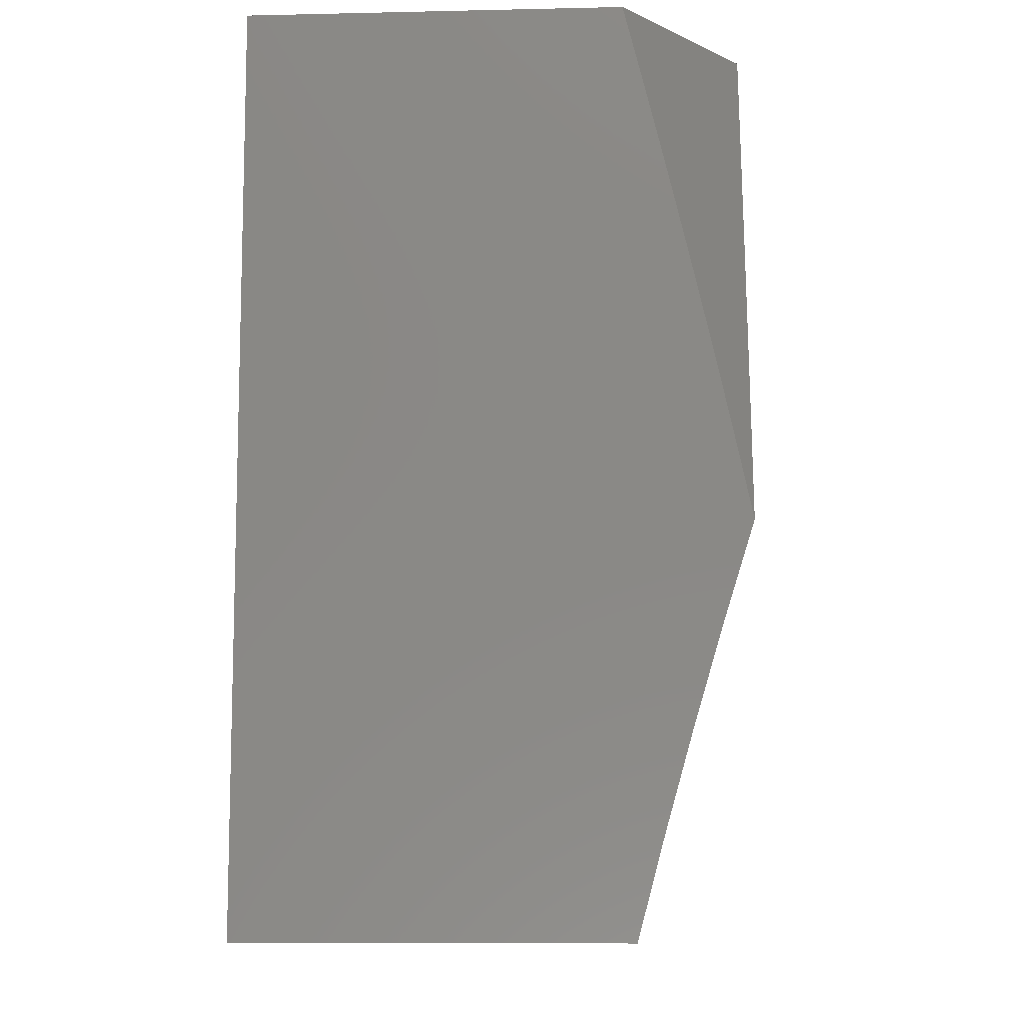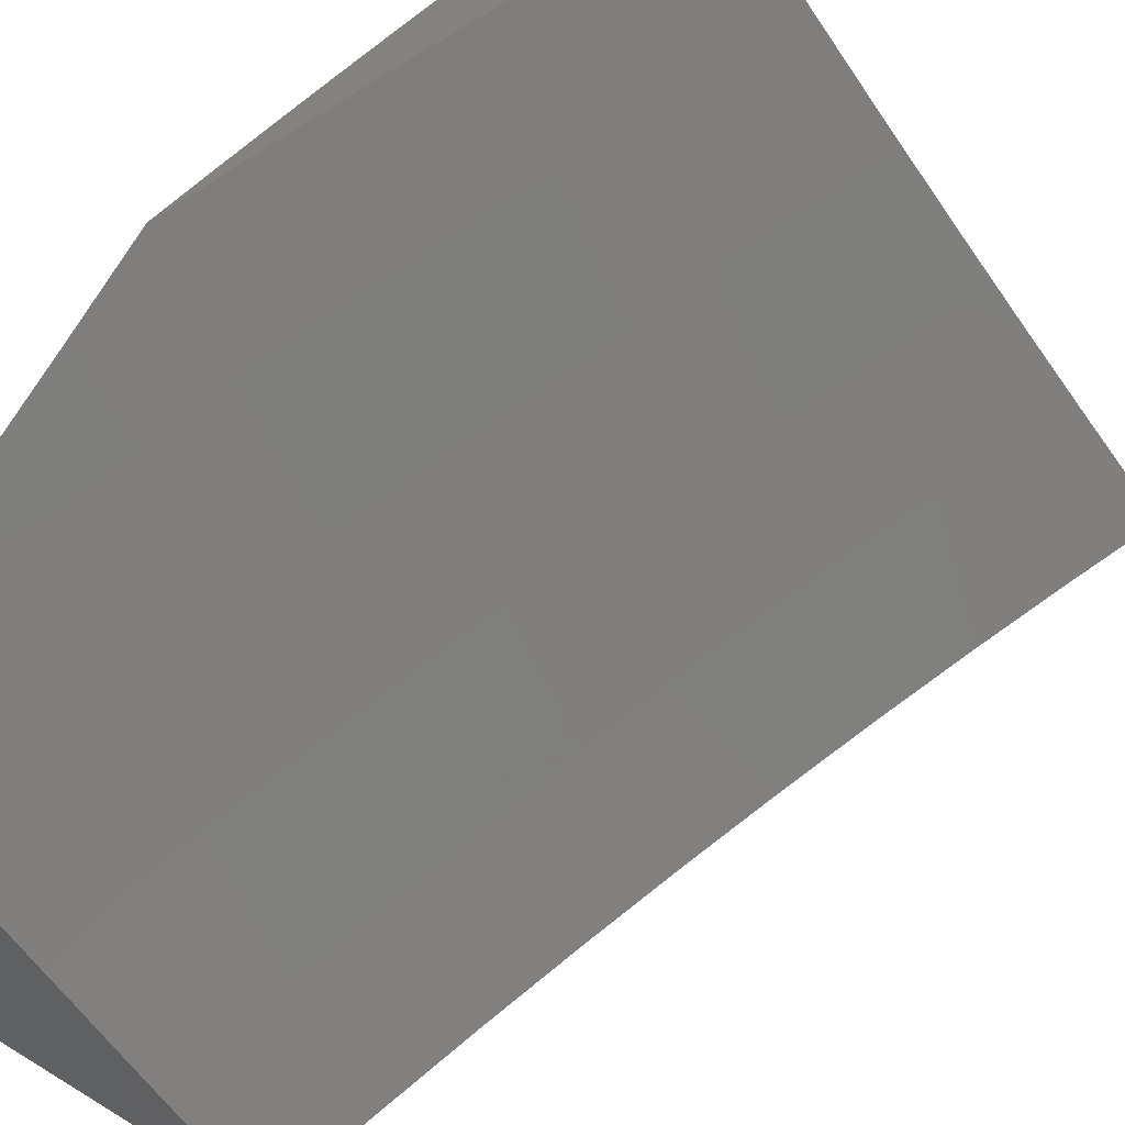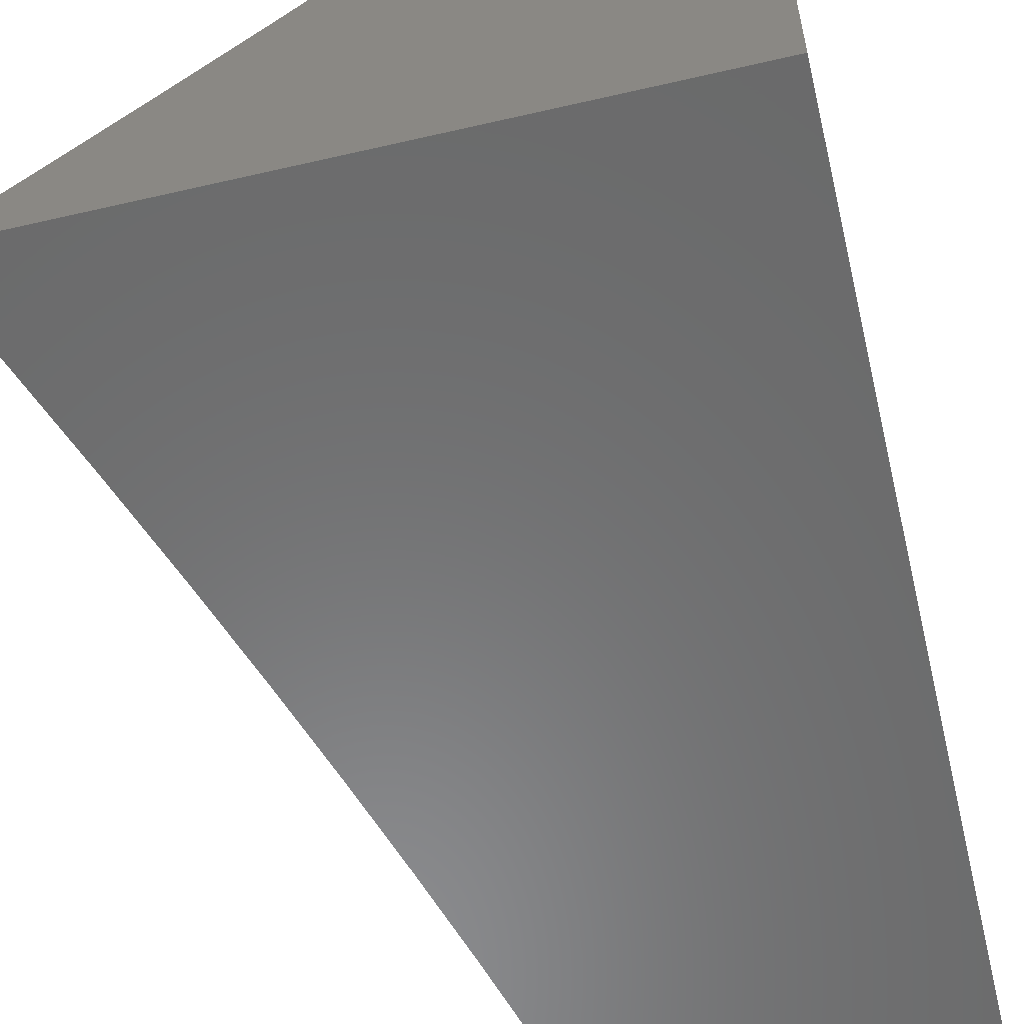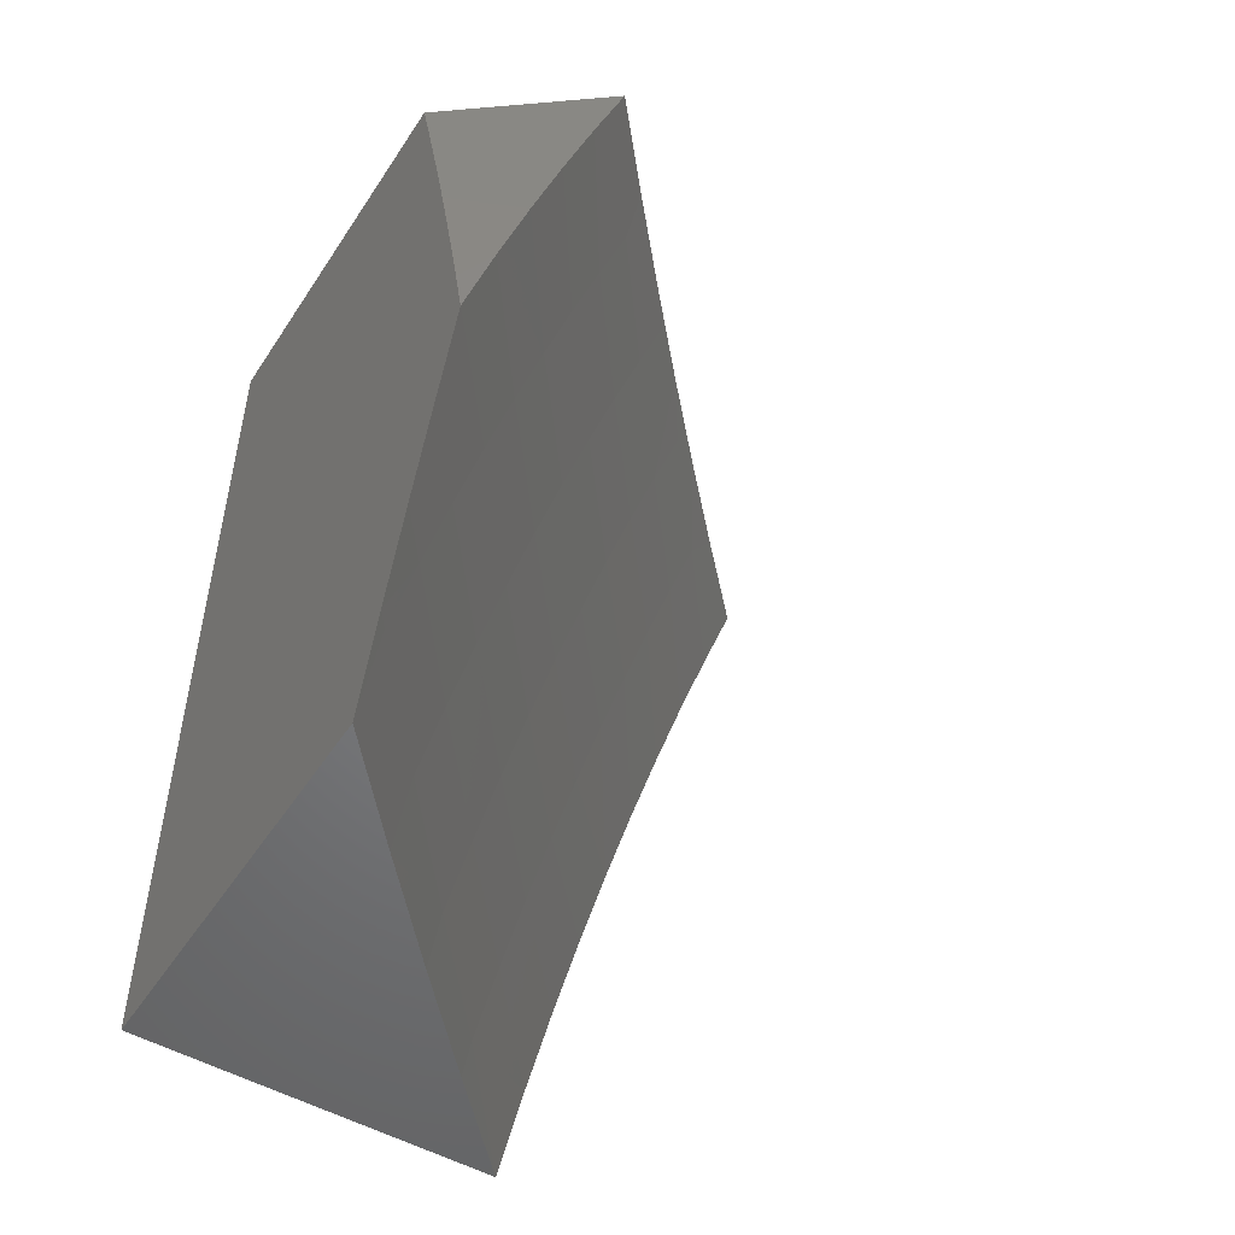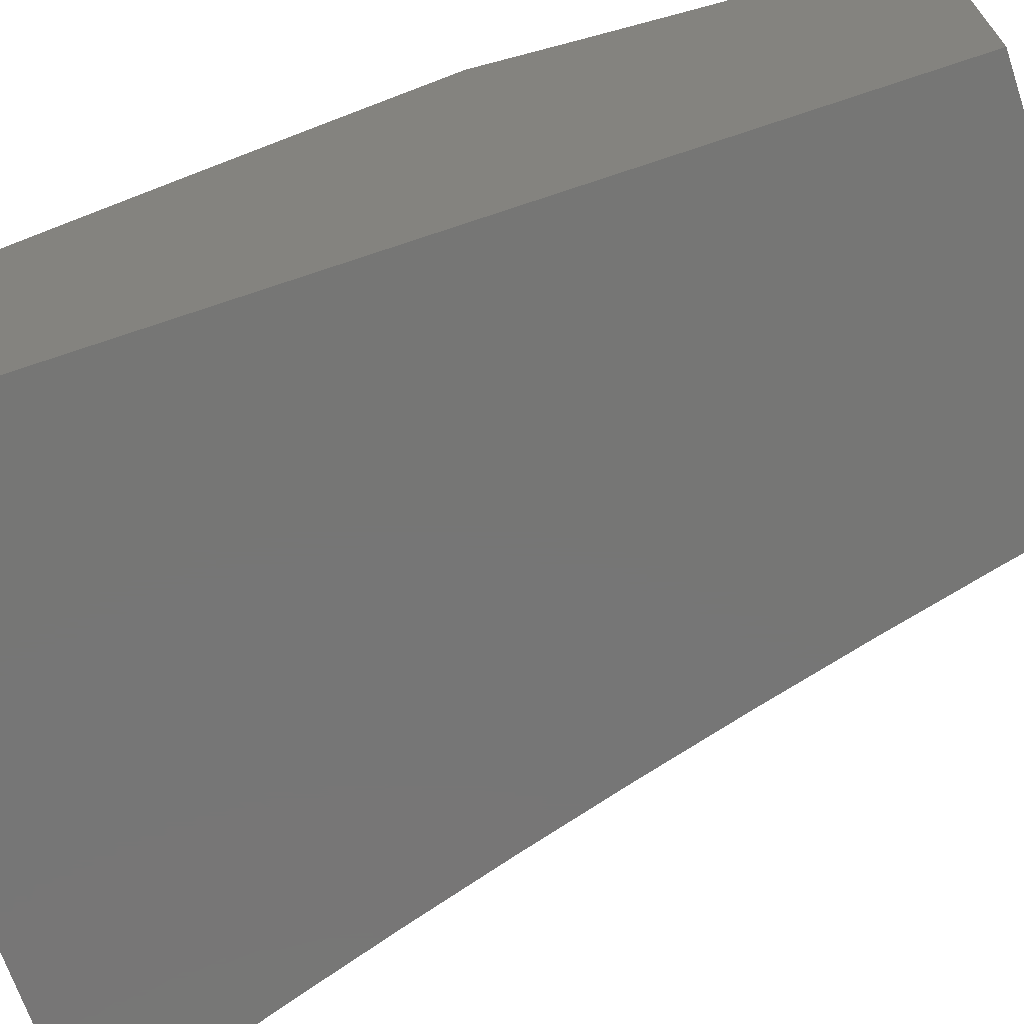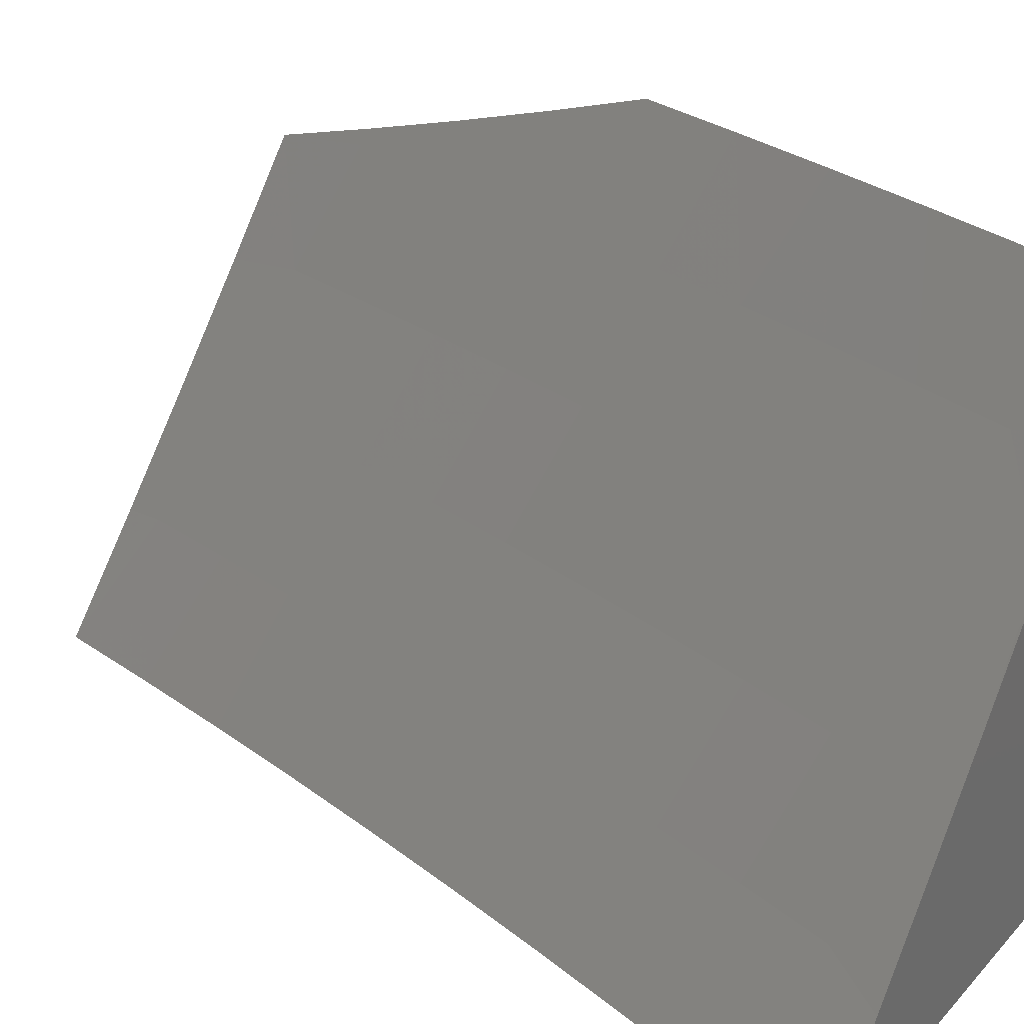
<metadata>
{"format":"stl","ext":"stl","renderer":"f3d","projection":"perspective","resolution":1024,"background":"white","views":[{"elev":-9.6,"azim":-86.7,"up":"+Y"},{"elev":55.0,"azim":32.9,"up":"+Z"},{"elev":-56.8,"azim":-166.4,"up":"+Z"},{"elev":-50.8,"azim":-32.2,"up":"+Y"},{"elev":-68.7,"azim":-71.4,"up":"+Z"},{"elev":28.3,"azim":123.1,"up":"+Z"}]}
</metadata>
<code>
# stl→obj: 78 verts, 152 faces
v -8.968 2.547 -7.455
v -9 2.433 -7.455
v -8.91 2.417 -7.566
v -9 2.326 -7.489
v -8.937 2.314 -7.566
v -9 2.217 -7.521
v -8.963 2.21 -7.566
v -9 2.109 -7.552
v -8.988 2.106 -7.566
v -9 2 -7.581
v -8.898 2.085 -7.676
v -8.908 2 -7.688
v -8.807 2.064 -7.785
v -8.815 2 -7.793
v -8.721 2 -7.897
v -8.714 2.042 -7.893
v -8.625 2 -8
v -8.598 2.113 -8
v -8.69 2.143 -7.893
v -8.57 2.225 -8
v -8.665 2.243 -7.893
v -8.638 2.343 -7.893
v -8.73 2.368 -7.785
v -8.702 2.468 -7.785
v -8.792 2.494 -7.676
v -8.763 2.595 -7.676
v -8.852 2.622 -7.566
v -8.821 2.724 -7.566
v -8.935 2.661 -7.455
v -8.901 2.775 -7.455
v -8.789 2.825 -7.566
v -8.865 2.888 -7.455
v -8.756 2.927 -7.566
v -8.827 3 -7.455
v -8.747 3 -7.548
v -8.665 3 -7.64
v -8.668 2.897 -7.676
v -8.634 2.997 -7.676
v -8.579 2.868 -7.785
v -8.583 3 -7.731
v -8.545 2.966 -7.785
v -8.5 3 -7.822
v -8.455 2.935 -7.893
v -8.415 3 -7.911
v -8.369 2.891 -8
v -8.33 3 -8
v -8.54 2.337 -8
v -8.611 2.442 -7.893
v -8.673 2.569 -7.785
v -8.732 2.696 -7.676
v -8.508 2.449 -8
v -8.582 2.542 -7.893
v -8.643 2.669 -7.785
v -8.701 2.797 -7.676
v -8.476 2.56 -8
v -8.552 2.641 -7.893
v -8.611 2.768 -7.785
v -8.441 2.671 -8
v -8.521 2.739 -7.893
v -8.406 2.781 -8
v -8.489 2.837 -7.893
v -8.881 2.519 -7.566
v -8.821 2.392 -7.676
v -8.757 2.267 -7.785
v -8.848 2.29 -7.676
v -8.874 2.188 -7.676
v -8.782 2.166 -7.785
v -8.913 3 -7.521
v -9 3 -7.588
v -9 2.929 -7.57
v -9 2.857 -7.552
v -9 2.786 -7.535
v -9 2.716 -7.518
v -9 2.645 -7.502
v -9 2.574 -7.486
v -9 2.504 -7.47
v -9 3 -8
v -9 2 -8
f 1 2 3
f 3 2 4
f 3 4 5
f 5 4 6
f 5 6 7
f 7 6 8
f 7 8 9
f 9 8 10
f 9 10 11
f 11 10 12
f 11 12 13
f 13 12 14
f 13 14 15
f 13 15 16
f 16 15 17
f 16 17 18
f 16 18 19
f 19 18 20
f 19 20 21
f 21 20 22
f 21 22 23
f 23 22 24
f 23 24 25
f 25 24 26
f 25 26 27
f 27 26 28
f 27 28 29
f 29 28 30
f 30 28 31
f 30 31 32
f 32 31 33
f 32 33 34
f 34 33 35
f 35 33 36
f 36 33 37
f 36 37 38
f 38 37 39
f 38 39 40
f 40 39 41
f 40 41 42
f 42 41 43
f 42 43 44
f 44 43 45
f 44 45 46
f 20 47 22
f 22 47 48
f 22 48 24
f 24 48 49
f 24 49 26
f 26 49 50
f 26 50 28
f 28 50 31
f 47 51 48
f 48 51 52
f 48 52 49
f 49 52 53
f 49 53 50
f 50 53 54
f 50 54 31
f 31 54 33
f 51 55 52
f 52 55 56
f 52 56 53
f 53 56 57
f 53 57 54
f 54 57 37
f 54 37 33
f 55 58 56
f 56 58 59
f 56 59 57
f 57 59 39
f 57 39 37
f 58 60 59
f 59 60 61
f 59 61 39
f 39 61 41
f 60 45 61
f 61 45 43
f 61 43 41
f 40 36 38
f 29 1 27
f 27 1 62
f 27 62 25
f 25 62 63
f 25 63 23
f 23 63 64
f 23 64 21
f 21 64 19
f 62 1 3
f 63 3 65
f 65 3 5
f 65 5 66
f 66 5 7
f 66 7 11
f 11 7 9
f 63 62 3
f 63 65 64
f 64 65 67
f 64 67 19
f 19 67 16
f 67 65 66
f 11 13 66
f 66 13 67
f 13 16 67
f 68 69 32
f 32 69 70
f 32 70 71
f 32 71 30
f 30 71 72
f 30 72 73
f 30 73 29
f 29 73 74
f 29 74 1
f 1 74 75
f 1 75 76
f 76 2 1
f 32 34 68
f 68 35 69
f 69 35 36
f 69 36 77
f 77 36 40
f 77 40 42
f 68 34 35
f 42 44 77
f 77 44 46
f 46 45 77
f 77 45 60
f 77 60 58
f 58 55 77
f 77 55 51
f 77 51 47
f 77 47 78
f 78 47 20
f 78 20 18
f 18 17 78
f 17 15 78
f 78 15 14
f 78 14 12
f 12 10 78
f 2 76 4
f 4 76 75
f 4 75 6
f 6 75 74
f 6 74 73
f 72 77 73
f 73 77 78
f 73 78 6
f 6 78 8
f 8 78 10
f 72 71 77
f 77 71 70
f 77 70 69

</code>
